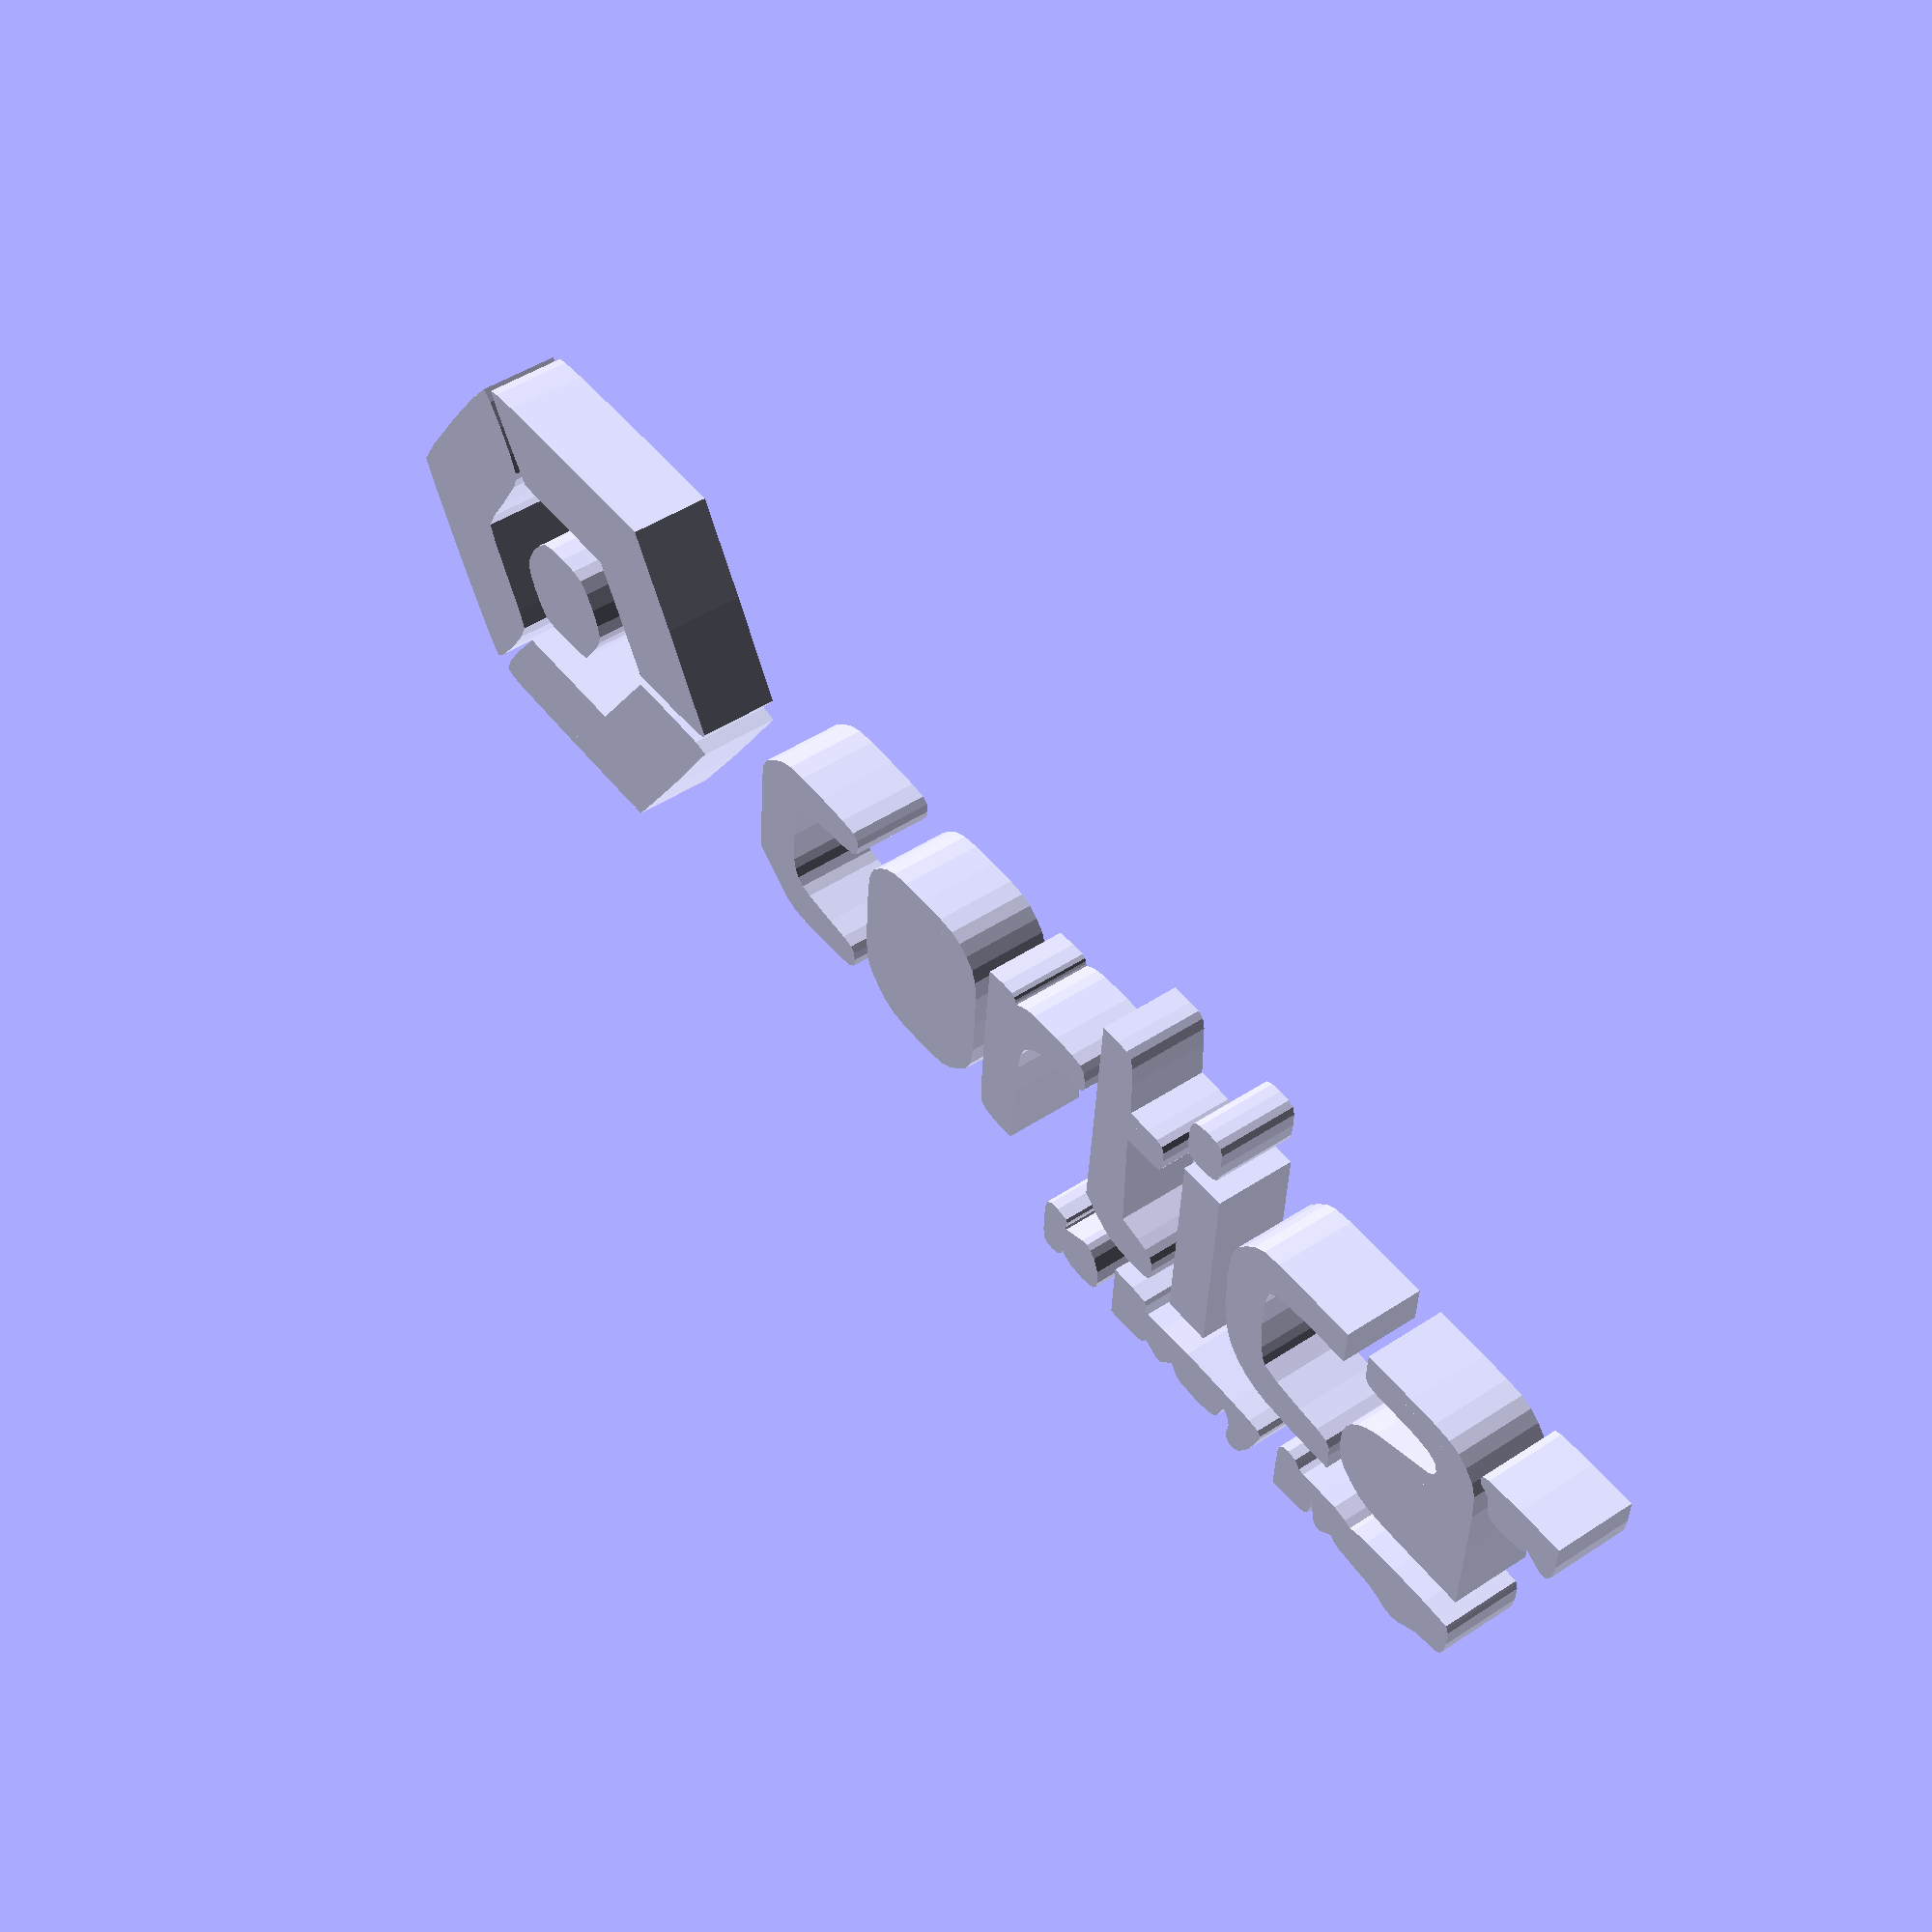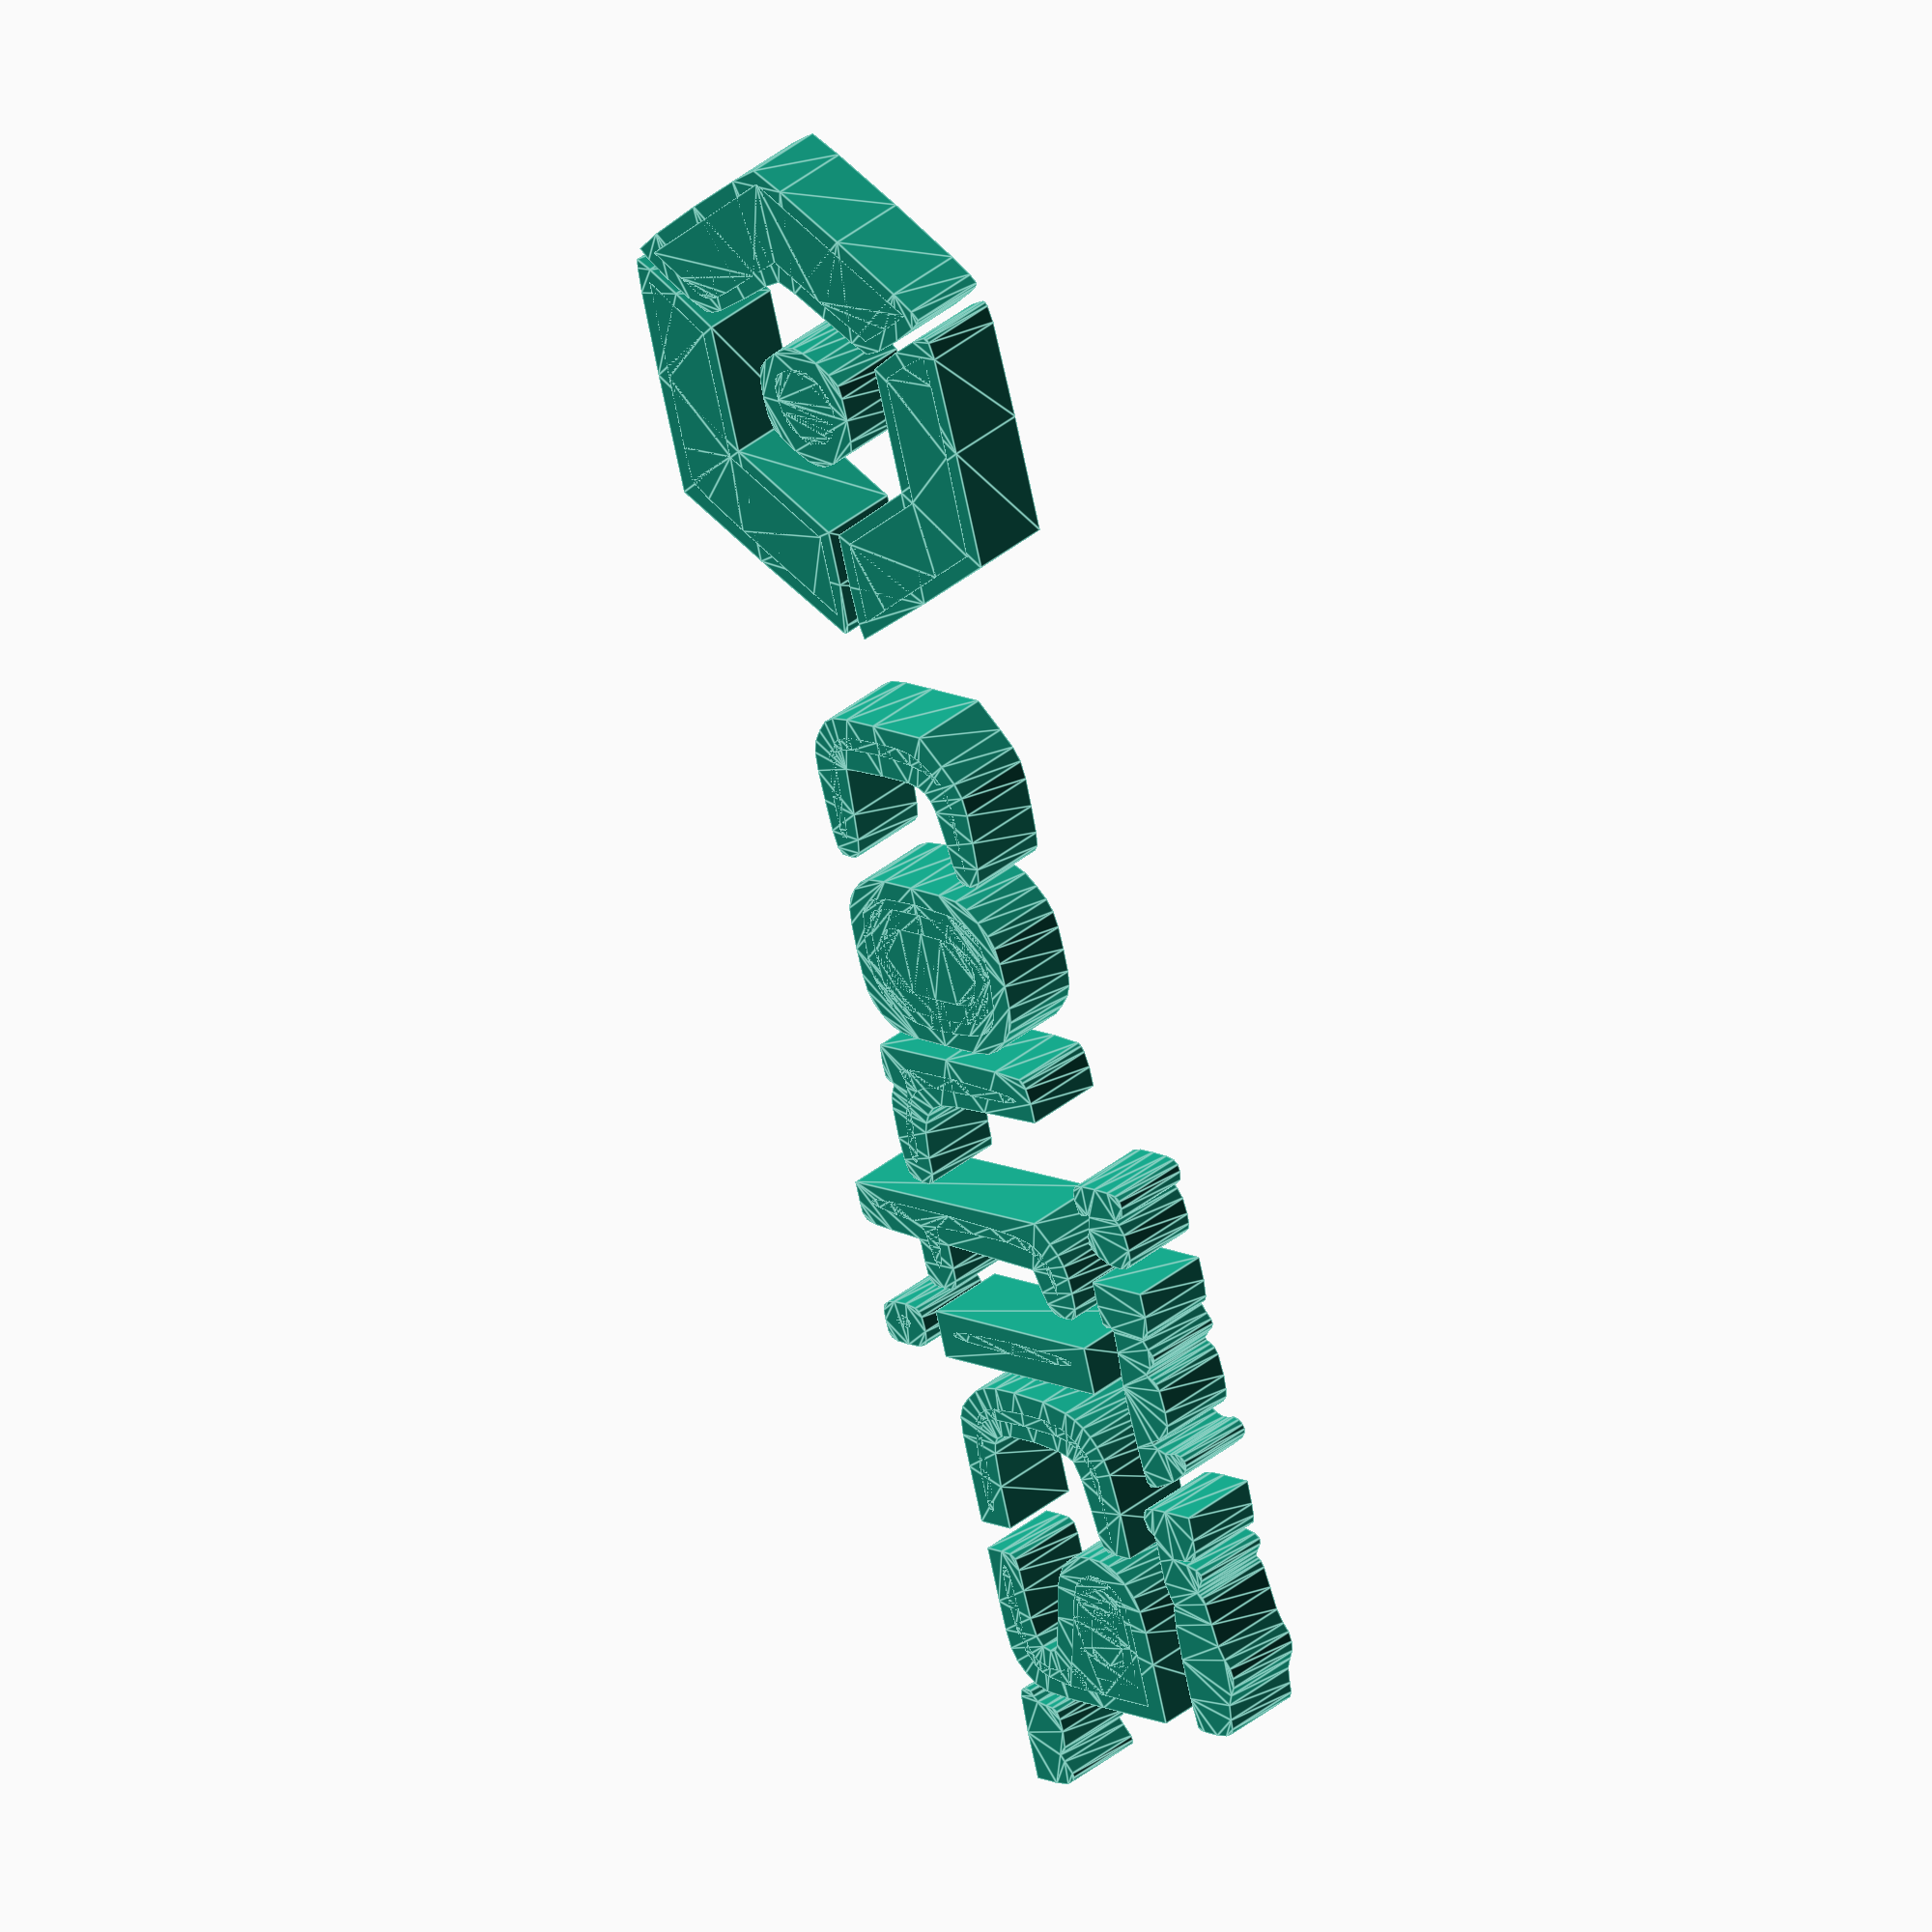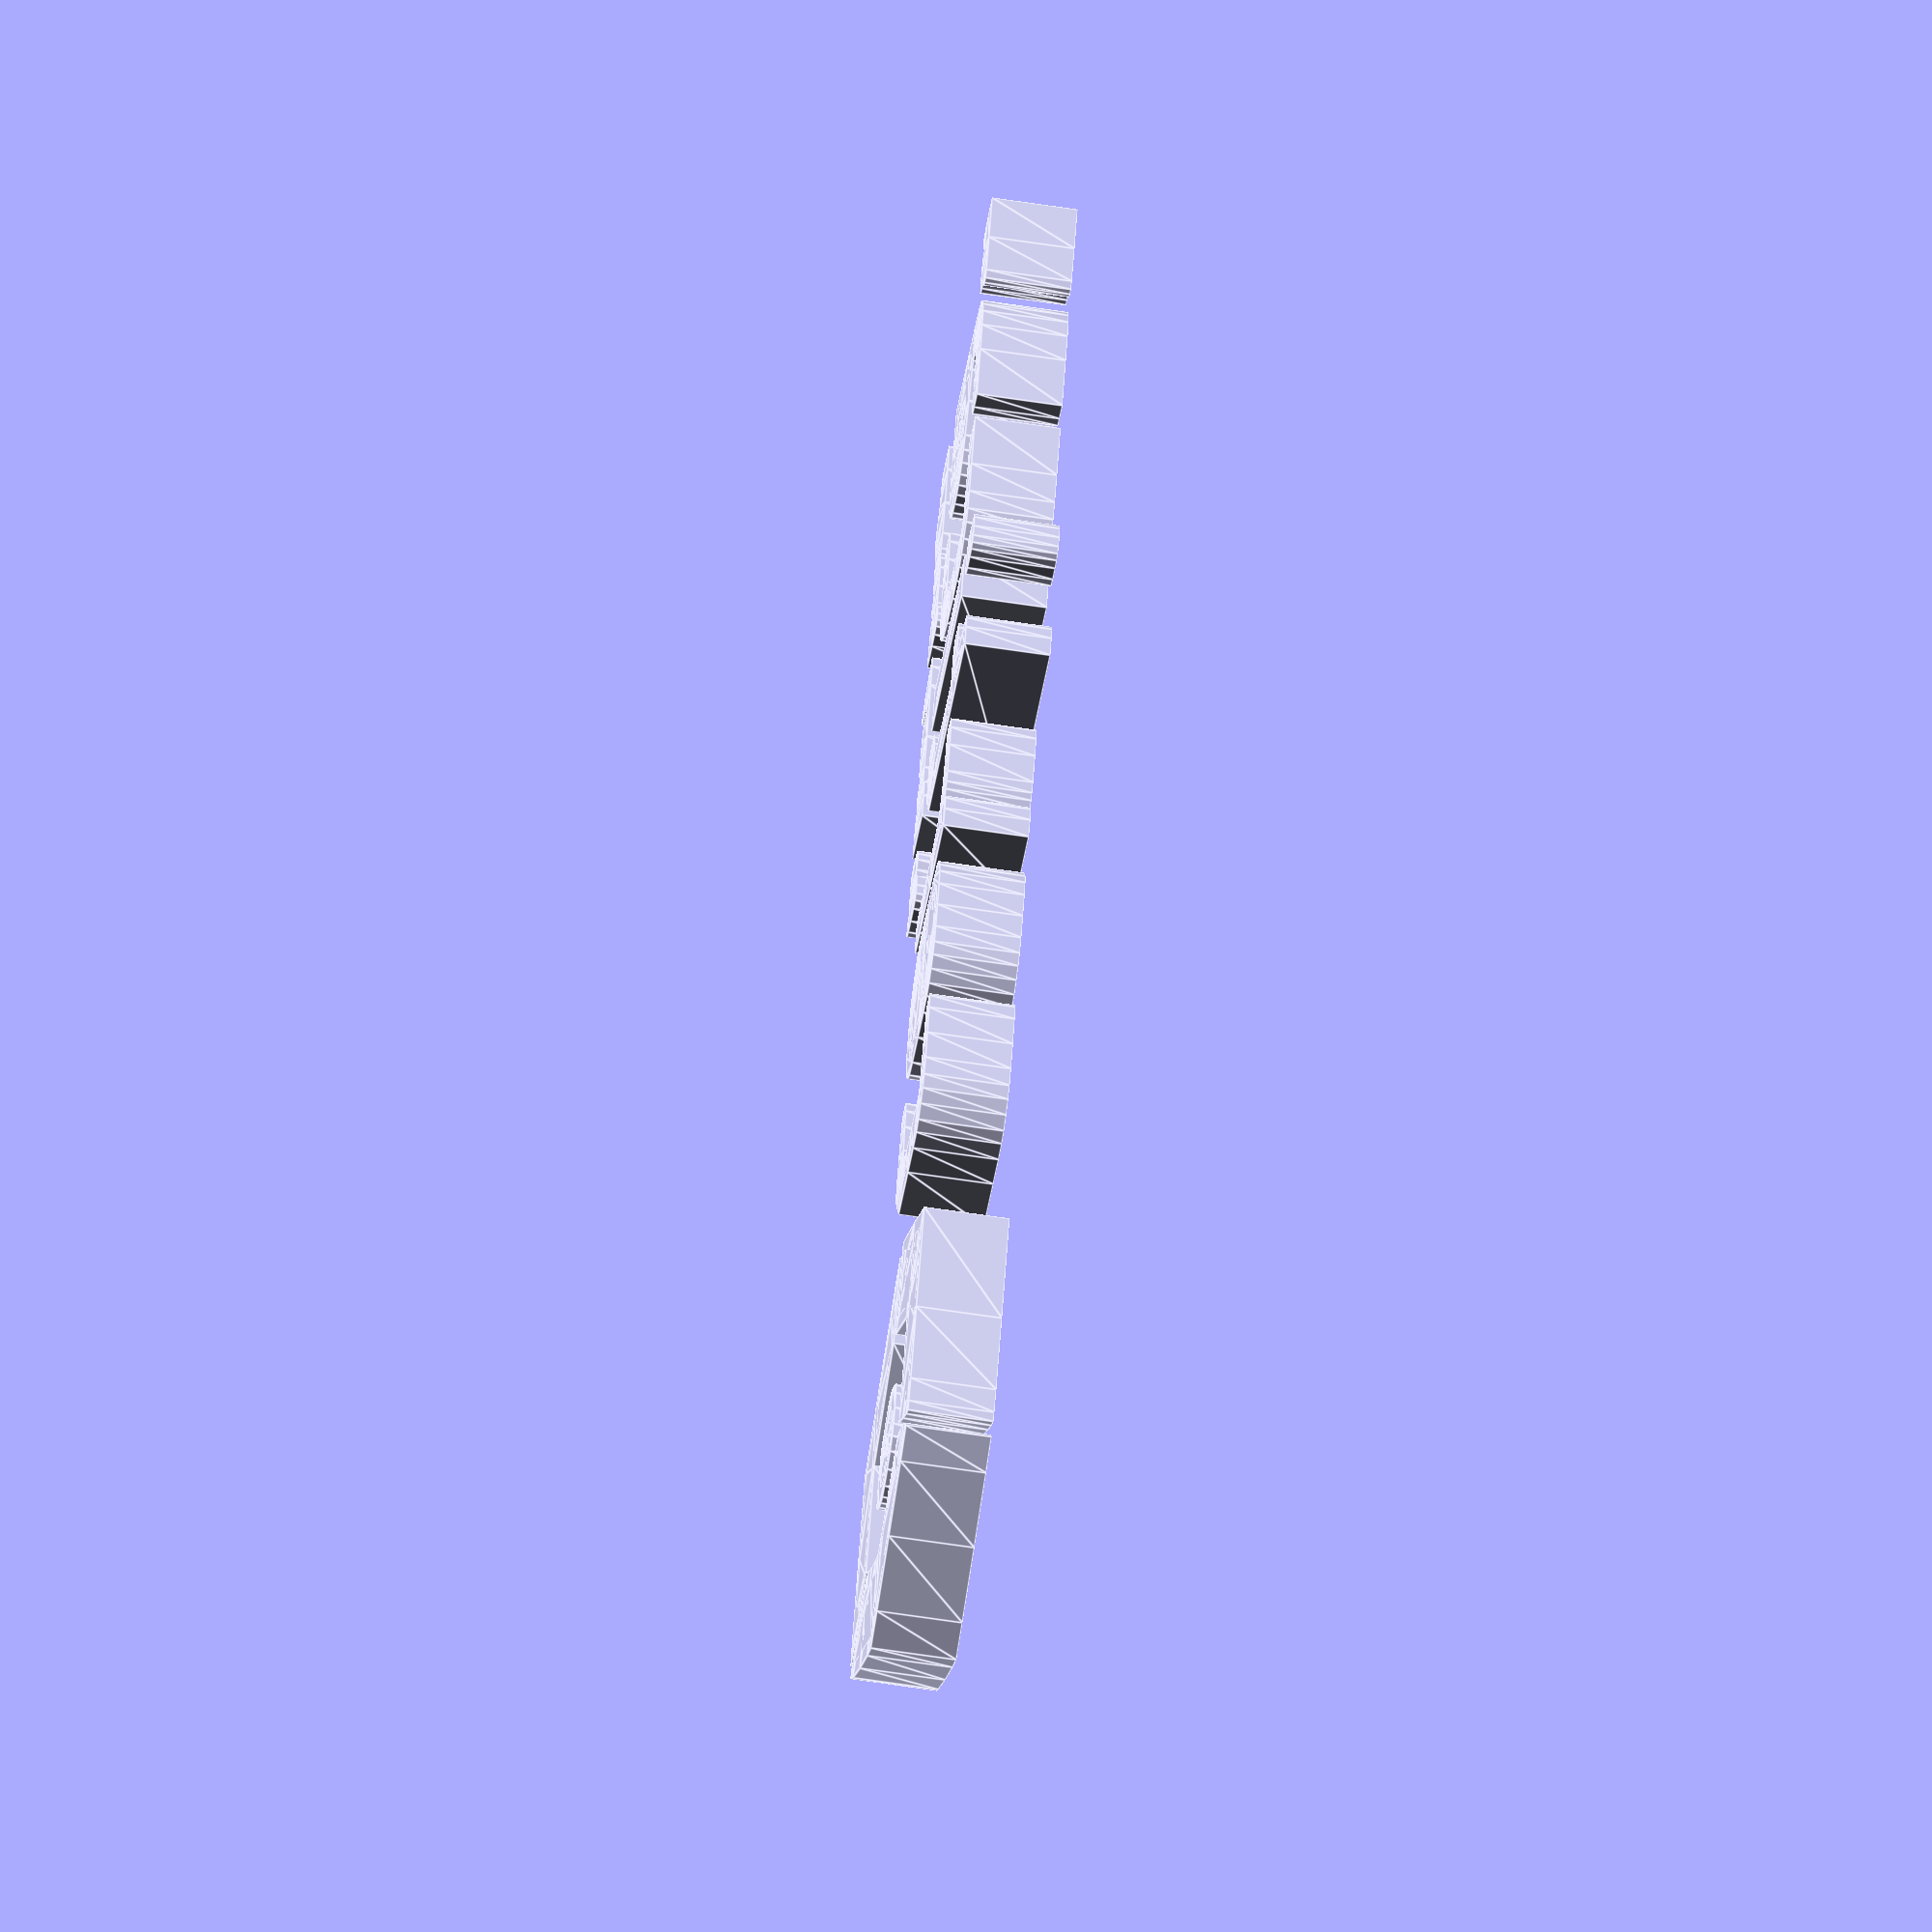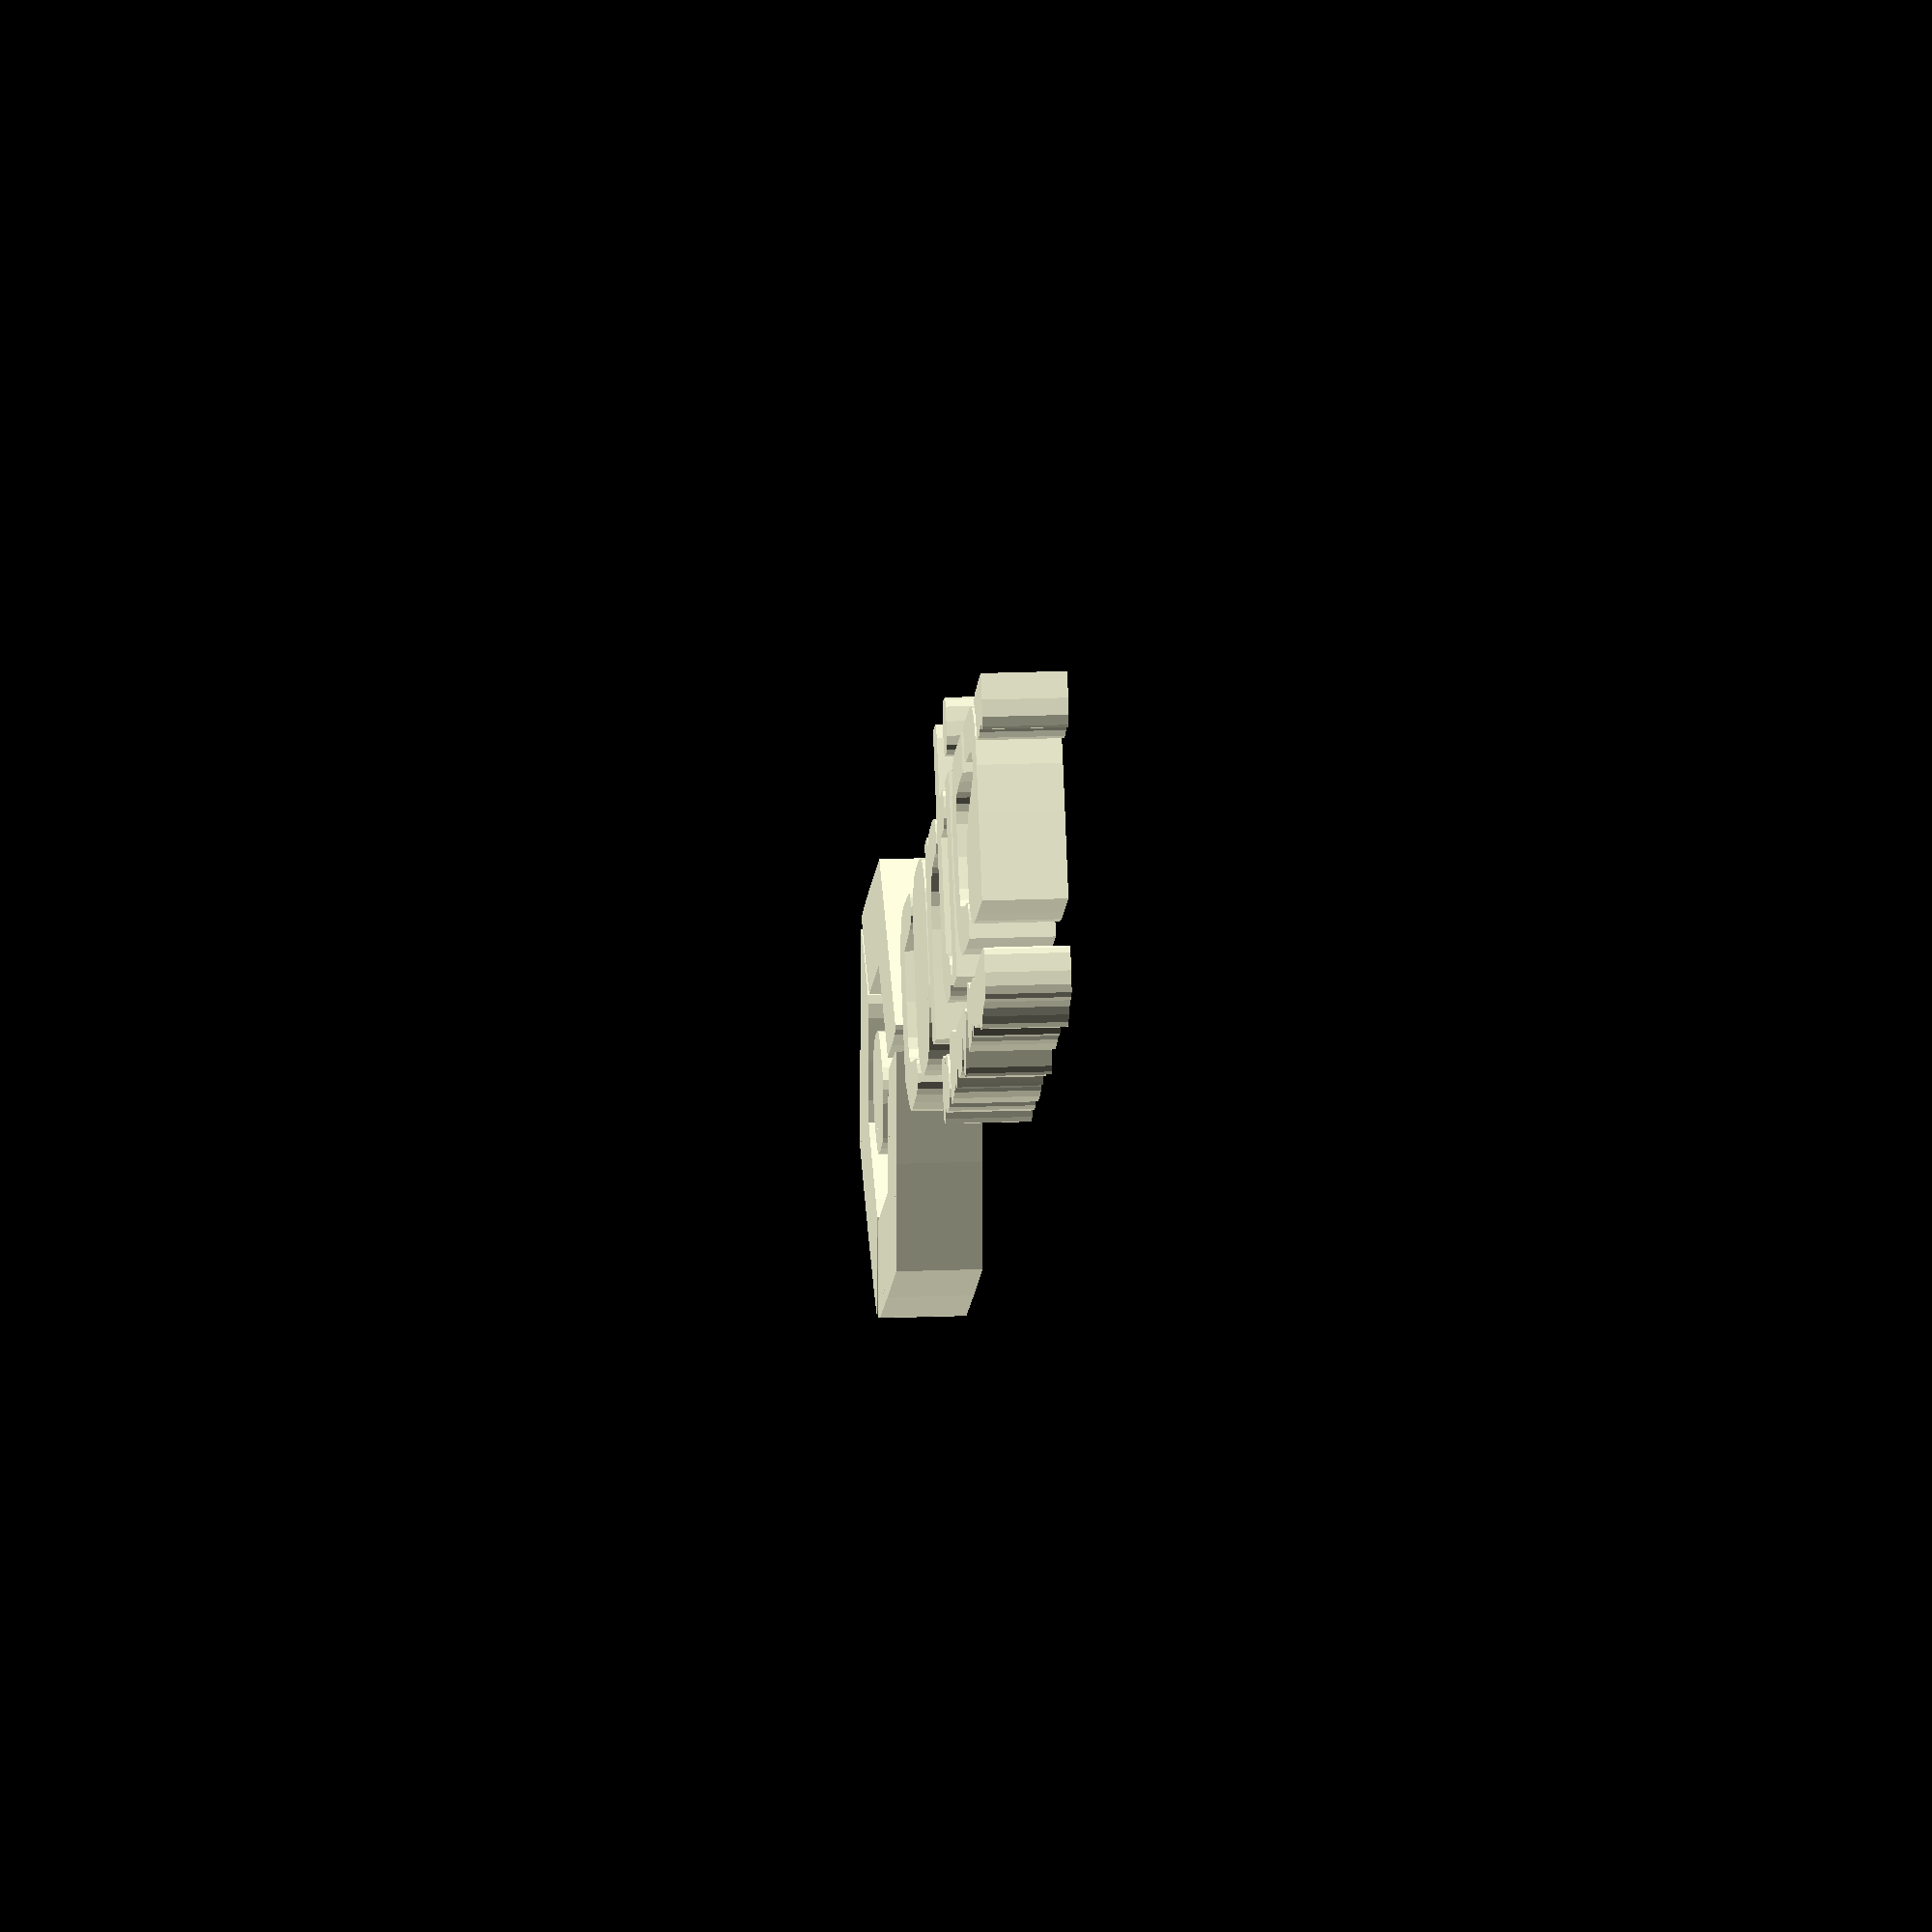
<openscad>

module path_path3350(h)
{
  scale([25.4/90, -25.4/90, 1])
    linear_extrude(height=h)
      polygon(points=[[70.429604,30.154562],[70.156043,29.184787],[70.424604,28.218192],[70.600124,27.070694],[70.103344,25.665982],[69.576675,24.935611],[69.185086,24.798430],[68.468734,26.470122],[67.967623,27.698762],[67.132723,28.449320],[65.719017,28.846901],[63.481484,29.016612],[60.039968,28.779661],[59.063102,28.346786],[58.529454,27.690192],[58.157246,26.976584],[57.776608,26.766150],[56.546604,27.902222],[55.785180,28.722774],[55.122362,29.048904],[54.402878,28.900585],[53.471454,28.297792],[52.188092,27.602597],[51.864049,27.698862],[51.755424,28.091472],[51.460717,28.515108],[50.658296,28.862027],[48.020524,29.182522],[44.285614,29.182522],[44.285614,24.322352],[44.285614,19.462172],[48.134694,19.462172],[50.975827,19.760849],[51.477289,20.164725],[51.434734,20.765432],[51.382222,21.369800],[51.936299,21.690887],[55.322244,21.579092],[60.845446,21.167579],[70.732064,21.399152],[74.427219,21.568809],[76.349374,21.889892],[76.963057,22.540383],[76.732794,23.698262],[75.116979,27.544704],[73.410324,30.023339],[72.578046,30.693273],[71.789193,30.953510],[71.065811,30.781467],[70.429944,30.154562],[70.429604,30.154562]]);
  scale([25.4/90, -25.4/90, 1])
    linear_extrude(height=h)
      polygon(points=[[103.404164,30.155202],[101.334256,29.422165],[97.855164,29.023822],[94.689337,28.614991],[93.726279,28.260396],[93.372574,27.856742],[93.021369,27.445762],[92.092034,28.016082],[90.815425,28.947544],[89.890243,29.029270],[89.243280,28.227740],[88.801324,26.509432],[88.356775,23.836332],[88.196885,26.351932],[87.983619,27.665874],[87.407156,28.446865],[86.251859,28.841265],[84.302095,28.995432],[80.567194,29.123332],[80.567194,24.292752],[80.640804,21.773461],[80.941339,20.309006],[81.588360,19.628779],[82.701425,19.462172],[84.208726,19.751066],[84.835655,20.445642],[85.155445,20.810021],[86.056385,21.017495],[89.251115,20.923752],[92.768628,20.868552],[95.025235,21.445542],[96.148558,21.929604],[96.941395,21.651042],[99.559791,21.242035],[105.192426,21.014757],[111.492495,21.014048],[116.113194,21.284742],[116.422826,21.619532],[116.626634,22.441300],[116.646755,25.051372],[116.379324,26.989480],[115.882777,28.096462],[114.953199,28.603040],[113.386675,28.739932],[110.940329,29.114765],[109.171564,29.954972],[107.814688,30.772390],[106.244829,31.083664],[104.696489,30.880649],[103.404164,30.155202],[103.404164,30.155202]]);
  scale([25.4/90, -25.4/90, 1])
    linear_extrude(height=h)
      polygon(points=[[-110.446422,27.677782],[-109.353187,25.058324],[-106.724773,20.873532],[-103.003125,15.574032],[-92.953694,15.574032],[-82.904262,15.574032],[-77.899409,7.797752],[-72.894556,0.021462],[-64.459052,0.021462],[-58.501477,0.221167],[-56.023548,0.701312],[-64.792319,15.281842],[-73.561092,29.182522],[-92.003756,29.182522],[-107.201246,28.917750],[-109.805814,28.461445],[-110.307605,28.115756],[-110.446422,27.677782],[-110.446422,27.677782]]);
  scale([25.4/90, -25.4/90, 1])
    linear_extrude(height=h)
      polygon(points=[[-69.888257,18.976152],[-61.994915,6.582702],[-59.022095,1.965542],[-65.432790,1.965542],[-71.843486,1.965542],[-76.767578,9.741822],[-81.691670,17.518102],[-91.755602,17.518102],[-101.819534,17.518102],[-104.532305,21.734652],[-107.245076,26.620142],[-102.480994,27.013770],[-91.026928,27.020772],[-74.808779,26.752442],[-69.888257,18.976152],[-69.888257,18.976152]]);
  scale([25.4/90, -25.4/90, 1])
    linear_extrude(height=h)
      polygon(points=[[28.278554,24.322352],[28.343822,21.626813],[28.684431,20.171252],[29.517589,19.576197],[31.060504,19.462172],[33.062992,19.788864],[33.366116,20.227939],[33.245964,20.878132],[33.047472,21.555656],[33.269207,21.819417],[35.382924,21.159602],[36.852420,20.640650],[37.900989,20.568632],[38.756141,20.984662],[39.645384,21.929852],[40.633594,23.989161],[40.862384,26.265542],[40.571659,27.479714],[39.984026,28.233839],[38.957232,28.629203],[37.349024,28.767092],[34.857777,28.510662],[33.363684,27.795052],[32.770086,27.312392],[32.563344,27.967482],[31.924872,28.825607],[30.412784,29.182522],[29.298982,29.015454],[28.652043,28.331994],[28.351918,26.858755],[28.278554,24.322352],[28.278554,24.322352]]);
  scale([25.4/90, -25.4/90, 1])
    linear_extrude(height=h)
      polygon(points=[[-123.118926,13.544562],[-129.241971,3.608829],[-131.788725,-1.049478],[-129.065290,-6.080449],[-122.999299,-15.665105],[-116.747214,-24.964476],[-113.465504,-29.139593],[-111.843162,-27.765455],[-109.348871,-24.539011],[-106.930983,-20.804212],[-105.537854,-17.905008],[-105.594625,-16.597982],[-106.267417,-14.631075],[-109.315100,-9.059428],[-112.375046,-3.841783],[-113.647767,-0.909838],[-112.393906,1.933790],[-109.379306,6.939112],[-106.364706,11.903472],[-105.110846,14.648612],[-106.198098,17.458010],[-108.686584,21.692186],[-111.416402,25.552035],[-112.509340,26.779367],[-113.227648,27.238452],[-114.386027,26.157919],[-116.637071,23.215872],[-123.118926,13.544562],[-123.118926,13.544562]]);
  scale([25.4/90, -25.4/90, 1])
    linear_extrude(height=h)
      polygon(points=[[-107.245076,14.943392],[-112.053442,6.713492],[-116.861806,-0.880038],[-113.658224,-6.018488],[-109.551133,-12.666454],[-108.429758,-14.755984],[-107.864130,-16.319466],[-107.804972,-17.579592],[-108.203010,-18.759052],[-110.173572,-21.766738],[-113.327579,-26.382597],[-121.485778,-13.718538],[-129.643976,-1.054478],[-121.499929,11.734202],[-113.355883,24.522882],[-110.300480,20.051322],[-107.245076,14.943392],[-107.245076,14.943392]]);
  scale([25.4/90, -25.4/90, 1])
    linear_extrude(height=h)
      polygon(points=[[-37.581226,11.317272],[-41.617496,7.948652],[-41.617496,-1.443258],[-41.557600,-6.805383],[-41.204254,-9.883434],[-40.296972,-11.685796],[-38.575266,-13.220858],[-36.685944,-14.503497],[-34.639417,-15.185101],[-31.626246,-15.410823],[-26.836996,-15.325818],[-21.899820,-15.120052],[-19.308158,-14.756586],[-18.306905,-14.000029],[-18.140956,-12.614988],[-18.307693,-11.248067],[-19.208073,-10.462629],[-21.442347,-10.024345],[-25.610766,-9.698888],[-33.080576,-9.212868],[-33.389256,-1.830298],[-33.357512,3.413439],[-32.985985,5.142152],[-32.267052,6.402174],[-31.117982,7.288563],[-29.456049,7.896378],[-24.262676,8.656522],[-20.925520,9.047907],[-19.085694,9.538346],[-18.303929,10.345216],[-18.140955,11.685892],[-18.300867,13.059251],[-19.209219,13.818452],[-21.508940,14.190137],[-25.842955,14.400942],[-30.282674,14.496193],[-33.047754,14.190327],[-35.145003,13.218851],[-37.581225,11.317272],[-37.581226,11.317272]]);
  scale([25.4/90, -25.4/90, 1])
    linear_extrude(height=h)
      polygon(points=[[-27.033686,10.804882],[-32.610193,9.927796],[-34.240703,9.244579],[-35.303836,8.337242],[-35.942828,6.910878],[-36.414794,4.626672],[-36.843069,-1.328358],[-36.559503,-7.154027],[-36.141667,-9.276534],[-35.534936,-10.476518],[-34.513788,-10.937367],[-32.688657,-11.307376],[-27.531576,-11.642958],[-22.580869,-11.929034],[-21.263203,-12.270028],[-20.808746,-12.728238],[-21.244122,-13.181028],[-22.559652,-13.443510],[-27.887586,-13.402918],[-33.632482,-12.669645],[-35.571501,-11.940928],[-36.988814,-10.861721],[-37.959856,-9.350199],[-38.560063,-7.324536],[-38.949706,-1.403478],[-38.858485,2.433669],[-38.476231,4.998877],[-37.640054,6.887578],[-36.187066,8.695202],[-34.503770,10.333558],[-32.849479,11.212467],[-30.529667,11.543359],[-26.849806,11.537662],[-20.275186,11.389452],[-27.033686,10.804882],[-27.033686,10.804882]]);
  scale([25.4/90, -25.4/90, 1])
    linear_extrude(height=h)
      polygon(points=[[-12.353906,11.760662],[-14.122416,9.959387],[-15.052318,7.975154],[-15.412831,4.713515],[-15.473176,-0.919978],[-15.406468,-6.378552],[-15.077016,-9.631978],[-14.290820,-11.585706],[-12.853886,-13.145188],[-11.226552,-14.397410],[-9.381826,-15.119853],[-6.726604,-15.451440],[-2.667786,-15.531098],[1.391027,-15.451440],[4.046246,-15.119853],[5.890971,-14.397410],[7.518304,-13.145188],[8.955239,-11.585706],[9.741434,-9.631978],[10.070887,-6.378552],[10.137595,-0.919978],[10.077255,4.713515],[9.716750,7.975154],[8.786852,9.959387],[7.018335,11.760662],[5.156130,13.269770],[3.324098,14.128127],[0.917655,14.513085],[-2.667785,14.601992],[-6.253232,14.513085],[-8.659677,14.128127],[-10.491706,13.269770],[-12.353905,11.760662],[-12.353906,11.760662]]);
  scale([25.4/90, -25.4/90, 1])
    linear_extrude(height=h)
      polygon(points=[[4.811474,9.930312],[6.024196,8.762200],[6.835094,7.161161],[7.366018,4.764145],[7.738814,1.208102],[7.854743,-2.746478],[7.517788,-6.050443],[6.710903,-8.723254],[5.417047,-10.784371],[3.619175,-12.253254],[1.300243,-13.149363],[-1.556793,-13.492157],[-4.968976,-13.301098],[-9.101066,-12.427380],[-10.477268,-11.671034],[-11.471759,-10.579145],[-12.143178,-9.059800],[-12.550163,-7.021086],[-12.805386,-1.017898],[-12.464985,5.577775],[-11.940934,7.804479],[-11.093383,9.432402],[-9.856632,10.548025],[-8.164980,11.237827],[-5.952728,11.588289],[-3.154176,11.685892],[1.645489,11.255481],[3.418254,10.707923],[4.811474,9.930312],[4.811474,9.930312]]);
  scale([25.4/90, -25.4/90, 1])
    linear_extrude(height=h)
      polygon(points=[[-9.543536,8.553502],[-10.196304,7.166559],[-10.696713,5.052084],[-11.211913,-0.420165],[-11.032054,-5.984653],[-10.663640,-8.214427],[-10.100056,-9.762788],[-9.284602,-10.703868],[-7.982276,-11.278254],[-5.880771,-11.564949],[-2.667786,-11.642958],[1.956898,-11.340450],[3.461255,-10.820329],[4.525821,-9.928086],[5.224743,-8.569064],[5.632171,-6.648603],[5.869134,-0.744738],[5.529353,5.048674],[5.031959,7.050631],[4.251639,8.542786],[3.139949,9.590162],[1.648444,10.257783],[-0.271320,10.610672],[-2.667786,10.713852],[-5.317878,10.619759],[-7.173518,10.282907],[-8.495229,9.621441],[-9.543536,8.553502],[-9.543536,8.553502]]);
  scale([25.4/90, -25.4/90, 1])
    linear_extrude(height=h)
      polygon(points=[[-0.069476,7.821812],[1.465082,7.123352],[2.283031,5.913247],[2.609041,3.474973],[2.667784,-0.907998],[2.612025,-5.296471],[2.296777,-7.692450],[1.500085,-8.794135],[-0.000006,-9.299728],[-2.667790,-9.551315],[-5.335576,-9.299728],[-6.834578,-8.794835],[-7.631391,-7.699904],[-7.947243,-5.325039],[-8.003366,-0.980348],[-7.926750,2.929838],[-7.643435,5.434174],[-7.073224,6.906309],[-6.135916,7.719892],[-4.662752,8.425600],[-3.469235,8.672637],[-2.092449,8.468782],[-0.069476,7.821812],[-0.069476,7.821812]]);
  scale([25.4/90, -25.4/90, 1])
    linear_extrude(height=h)
      polygon(points=[[12.740375,13.340142],[12.452570,8.465214],[12.507094,-1.483398],[12.805385,-15.045078],[15.739945,-15.352648],[17.861646,-15.254926],[18.461394,-14.952757],[18.674515,-14.504608],[18.747608,-14.005349],[18.995318,-13.836919],[20.185155,-14.491008],[21.253491,-14.932055],[23.010540,-15.232635],[27.921735,-15.339058],[31.393915,-15.114402],[33.298230,-14.701873],[34.155199,-13.866171],[34.485345,-12.371998],[34.572600,-10.873410],[34.107210,-10.074634],[32.726632,-9.756264],[30.068325,-9.698898],[25.886720,-9.222965],[24.187058,-8.641333],[22.794415,-7.842398],[21.416138,-6.553205],[20.611586,-4.668995],[20.177663,-1.333876],[19.911275,4.308042],[19.547365,14.601982],[16.409655,14.601982],[14.037501,14.231315],[13.194361,13.830086],[12.740375,13.340132],[12.740375,13.340142]]);
  scale([25.4/90, -25.4/90, 1])
    linear_extrude(height=h)
      polygon(points=[[17.607394,1.965542],[17.925311,-5.108852],[18.416078,-7.494508],[19.211046,-9.236989],[20.372462,-10.429685],[21.962575,-11.165985],[24.043630,-11.539279],[26.677875,-11.642958],[30.069301,-11.928490],[31.100985,-12.237565],[31.479895,-12.614988],[31.262523,-13.075354],[30.652005,-13.379938],[28.501097,-13.535049],[25.526310,-13.106909],[22.226785,-12.122108],[18.900700,-11.216346],[17.807495,-11.309541],[16.925485,-11.755108],[16.515112,-11.958092],[16.187260,-11.835934],[15.744836,-10.352519],[15.473165,-0.583568],[15.761081,8.375516],[16.097198,10.827922],[16.540285,11.685892],[16.977134,10.987242],[17.313941,9.012796],[17.607395,1.965542],[17.607394,1.965542]]);
  scale([25.4/90, -25.4/90, 1])
    linear_extrude(height=h)
      polygon(points=[[39.615434,12.198362],[36.768164,9.794712],[37.058594,-8.457398],[37.349024,-26.709505],[40.550374,-26.709505],[42.384716,-26.609267],[43.373813,-25.976436],[43.831534,-24.312838],[44.071744,-21.120298],[44.391784,-15.531098],[48.073434,-15.531098],[50.074339,-15.451858],[51.181501,-15.076783],[51.655042,-14.199837],[51.755084,-12.614988],[51.655043,-11.024178],[51.173603,-10.147899],[50.038792,-9.776139],[47.978634,-9.698888],[44.202184,-9.698888],[44.510514,-1.193578],[44.818834,7.311732],[48.286964,8.241772],[50.027536,8.819968],[51.086516,9.515927],[51.612750,10.486094],[51.755084,11.886912],[51.644294,13.389612],[51.072459,14.203091],[49.680388,14.537251],[47.108884,14.601992],[44.775421,14.478379],[42.859314,14.072054],[41.194630,13.329790],[39.615434,12.198362],[39.615434,12.198362]]);
  scale([25.4/90, -25.4/90, 1])
    linear_extrude(height=h)
      polygon(points=[[45.663984,10.608972],[44.275998,10.123347],[43.177961,9.423586],[42.345082,8.427638],[41.752573,7.053452],[41.189504,2.842166],[41.290435,-3.866678],[41.617494,-11.156938],[45.085614,-11.461538],[47.534976,-11.926010],[48.553734,-12.614988],[47.534976,-13.303974],[45.085614,-13.768448],[43.110756,-14.038900],[42.039967,-14.717529],[41.544334,-16.273562],[41.294944,-19.176228],[40.748967,-22.780353],[40.335258,-23.876742],[39.889234,-24.279416],[39.445629,-23.242699],[39.171143,-20.186550],[39.144664,-8.339968],[39.389134,0.143762],[39.770367,5.244620],[40.431608,8.048847],[41.516104,9.642682],[43.761992,11.069350],[46.318124,11.598222],[48.150987,11.387472],[45.663984,10.608972],[45.663984,10.608972]]);
  scale([25.4/90, -25.4/90, 1])
    linear_extrude(height=h)
      polygon(points=[[56.023544,-0.464548],[56.023544,-15.531098],[59.758444,-15.531098],[63.493355,-15.531098],[63.493355,-0.464548],[63.493355,14.601992],[59.758444,14.601992],[56.023544,14.601992],[56.023544,-0.464548],[56.023544,-0.464548]]);
  scale([25.4/90, -25.4/90, 1])
    linear_extrude(height=h)
      polygon(points=[[60.292004,-1.007938],[60.017424,-10.280901],[59.682977,-12.530723],[59.224894,-13.101008],[58.797063,-11.956889],[58.459251,-9.253513],[58.157774,-0.407178],[58.445998,8.419615],[58.782154,10.838947],[59.224894,11.685892],[59.668773,10.801400],[60.004798,8.269426],[60.292004,-1.007938],[60.292004,-1.007938]]);
  scale([25.4/90, -25.4/90, 1])
    linear_extrude(height=h)
      polygon(points=[[72.436475,12.745812],[70.973714,11.780317],[69.752482,10.622927],[68.758449,9.235643],[67.977283,7.580469],[66.996235,3.314455],[66.694694,-2.479098],[66.786326,-6.293889],[67.169266,-8.848874],[68.005582,-10.734298],[69.457345,-12.540408],[71.197578,-14.232431],[73.064880,-15.124400],[76.062979,-15.472045],[81.195605,-15.531098],[90.171234,-15.531098],[90.171234,-12.614988],[90.171234,-9.698888],[83.365634,-9.698888],[77.871287,-9.351754],[76.229923,-8.900105],[75.237515,-8.247308],[74.739560,-7.159939],[74.432269,-5.366868],[74.344422,-0.614068],[74.883474,4.110187],[75.359806,5.867578],[75.958924,6.904992],[78.695275,7.809642],[83.645115,8.500752],[87.335939,8.860721],[89.282502,9.345119],[90.041901,10.237368],[90.171234,11.820892],[90.171234,14.601992],[82.968204,14.597992],[76.654293,14.170740],[74.364377,13.597145],[72.436474,12.745432],[72.436475,12.745812]]);
  scale([25.4/90, -25.4/90, 1])
    linear_extrude(height=h)
      polygon(points=[[81.812055,10.804882],[76.514405,10.014041],[74.790740,9.293507],[73.570723,8.208095],[72.769512,6.646702],[72.302262,4.498225],[72.030275,-2.004388],[72.169495,-7.613123],[72.518453,-9.327747],[73.209138,-10.470525],[74.358172,-11.157447],[76.082177,-11.504501],[81.721585,-11.642958],[86.356108,-11.931813],[87.604025,-12.273154],[88.037004,-12.728238],[87.611244,-13.180228],[86.328654,-13.444773],[81.161154,-13.414698],[75.221242,-12.714653],[73.242908,-12.033015],[71.813276,-11.014894],[70.848059,-9.573738],[70.262972,-7.622994],[69.896044,-1.846528],[69.982717,2.256008],[70.357392,4.942964],[71.192053,6.870607],[72.658684,8.695202],[74.341980,10.333558],[75.996271,11.212467],[78.316083,11.543359],[81.995944,11.537662],[88.570554,11.389452],[81.812054,10.804882],[81.812055,10.804882]]);
  scale([25.4/90, -25.4/90, 1])
    linear_extrude(height=h)
      polygon(points=[[94.790225,12.275072],[93.324650,10.947272],[92.415057,9.594230],[91.950592,7.976262],[91.820405,5.853682],[91.973282,4.004181],[92.447265,2.378765],[93.265377,0.958224],[94.450645,-0.276651],[96.026092,-1.345071],[98.014745,-2.266246],[103.323765,-3.743698],[108.095296,-5.091770],[109.087037,-5.838777],[109.379305,-6.748498],[108.947722,-8.175354],[107.465272,-9.082233],[104.650398,-9.559842],[100.221545,-9.698888],[96.908009,-9.749345],[95.188290,-10.076450],[94.539735,-10.943799],[94.439695,-12.614988],[94.439695,-15.531098],[103.025115,-15.531098],[107.691126,-15.458926],[110.632103,-15.139814],[112.570763,-14.419866],[114.229825,-13.145188],[115.699369,-11.536267],[116.481937,-9.316178],[116.793269,-5.243955],[116.849105,1.921362],[116.849105,14.601992],[107.304575,14.601992],[102.124039,14.530835],[98.844083,14.218330],[96.665786,13.515926],[94.790225,12.275072],[94.790225,12.275072]]);
  scale([25.4/90, -25.4/90, 1])
    linear_extrude(height=h)
      polygon(points=[[114.700315,2.694562],[114.545062,-4.104422],[113.938506,-8.272180],[113.387262,-9.639184],[112.628721,-10.672184],[110.363785,-12.167908],[106.775322,-13.122776],[102.194368,-13.550805],[98.250658,-13.399155],[97.027061,-13.089439],[96.573925,-12.614988],[97.105136,-12.232013],[98.565380,-11.923555],[103.472625,-11.642958],[107.067593,-11.569753],[109.333452,-11.281560],[110.686490,-10.675514],[111.542995,-9.648748],[112.292575,-7.645213],[112.328673,-5.646359],[111.697787,-3.941694],[110.446415,-2.820728],[102.451725,-0.291368],[99.245117,0.697621],[97.134228,1.644119],[95.837103,2.715036],[95.071785,4.077282],[94.696132,5.433661],[94.693938,6.654914],[95.084735,7.863148],[95.888055,9.180472],[97.090744,10.561642],[98.689165,11.312914],[101.465655,11.624320],[106.202555,11.685892],[114.714875,11.685892],[114.700275,2.694562],[114.700315,2.694562]]);
  scale([25.4/90, -25.4/90, 1])
    linear_extrude(height=h)
      polygon(points=[[97.733205,9.356962],[96.906561,7.538417],[96.763595,5.190612],[97.076000,4.024668],[97.697978,2.989102],[99.841947,1.323696],[103.138092,0.223578],[107.529005,-0.282068],[112.047095,-0.464548],[112.047095,4.881642],[112.047095,10.227842],[105.546895,10.513232],[100.221391,10.407477],[98.691545,10.010512],[97.733205,9.356962],[97.733205,9.356962]]);
  scale([25.4/90, -25.4/90, 1])
    linear_extrude(height=h)
      polygon(points=[[109.379305,5.367662],[109.290783,3.197457],[109.082022,2.575645],[108.676385,2.225667],[107.012856,2.230130],[103.776945,2.988682],[100.725726,4.192206],[100.006635,4.939206],[99.775265,5.818362],[100.064334,7.149481],[101.057443,8.013315],[102.943440,8.498343],[105.911175,8.693042],[107.831850,8.654798],[108.870822,8.259719],[109.297003,7.249956],[109.379305,5.367662],[109.379305,5.367662]]);
  scale([25.4/90, -25.4/90, 1])
    linear_extrude(height=h)
      polygon(points=[[-98.434496,6.900832],[-99.901735,5.448816],[-101.378918,3.256799],[-102.519419,0.923948],[-102.976615,-0.950568],[-102.511028,-2.878168],[-101.336937,-5.227846],[-99.788341,-7.439988],[-98.199244,-8.954978],[-96.293184,-9.475296],[-93.372578,-9.648735],[-90.451973,-9.475296],[-88.545912,-8.954978],[-86.956815,-7.439988],[-85.408220,-5.227846],[-84.234128,-2.878168],[-83.768541,-0.950568],[-84.040004,0.494611],[-84.818854,2.324131],[-87.685499,6.718722],[-89.441160,7.097021],[-92.897172,7.271755],[-96.434596,7.215500],[-98.434497,6.900832],[-98.434496,6.900832]]);
  scale([25.4/90, -25.4/90, 1])
    linear_extrude(height=h)
      polygon(points=[[-88.070292,1.722532],[-87.244983,0.212096],[-86.969909,-0.950568],[-87.245086,-2.113231],[-88.070529,-3.623668],[-89.034415,-4.901098],[-90.173146,-5.775034],[-91.612324,-6.314329],[-93.477550,-6.587838],[-95.456110,-6.641576],[-96.788572,-6.361083],[-97.724341,-5.635764],[-98.512822,-4.355028],[-99.433062,-2.207912],[-99.680537,-0.533211],[-99.233970,1.013316],[-98.072085,2.775912],[-97.039189,3.782490],[-95.801525,4.448826],[-94.430431,4.782435],[-92.997242,4.790830],[-91.573297,4.481524],[-90.229933,3.862030],[-89.038486,2.939861],[-88.070292,1.722532],[-88.070292,1.722532]]);
  scale([25.4/90, -25.4/90, 1])
    linear_extrude(height=h)
      polygon(points=[[-77.899408,-9.698888],[-82.904261,-17.475168],[-92.963710,-17.475168],[-103.023158,-17.475168],[-107.268347,-23.458081],[-110.266512,-27.924780],[-111.513536,-30.262329],[-110.016432,-30.581238],[-105.940157,-30.842396],[-92.540330,-31.083664],[-73.567122,-31.083664],[-65.062114,-17.749998],[-56.212081,-3.169468],[-56.479848,-2.579547],[-57.801218,-2.194839],[-64.380806,-1.922608],[-72.894555,-1.922608],[-77.899408,-9.698888],[-77.899408,-9.698888]]);
  scale([25.4/90, -25.4/90, 1])
    linear_extrude(height=h)
      polygon(points=[[-61.650912,-7.997828],[-69.432514,-20.252308],[-73.415468,-26.109599],[-75.755678,-28.784758],[-81.183656,-28.994331],[-92.590392,-28.923717],[-108.254728,-28.653575],[-104.955832,-24.036408],[-101.656937,-19.419238],[-91.659869,-19.419238],[-81.662802,-19.419238],[-76.702513,-11.642958],[-71.742224,-3.866678],[-65.382160,-3.866678],[-59.022095,-3.866678],[-61.650913,-7.997828],[-61.650912,-7.997828]]);
  scale([25.4/90, -25.4/90, 1])
    linear_extrude(height=h)
      polygon(points=[[118.983345,-10.282108],[118.669876,-11.929706],[117.916225,-12.614988],[117.162573,-13.043294],[116.849105,-14.073048],[117.182578,-14.789057],[118.360852,-15.236019],[124.318915,-15.531098],[131.788725,-15.531098],[131.788725,-11.642958],[131.511253,-9.203015],[130.710881,-7.914579],[130.129626,-7.712256],[129.435670,-7.809907],[127.733685,-8.921258],[126.768428,-9.537248],[126.453145,-9.018458],[126.158437,-8.603293],[125.356016,-8.263308],[122.718245,-7.949218],[120.771592,-8.029932],[119.639173,-8.358864],[119.112565,-9.066195],[118.983345,-10.282108],[118.983345,-10.282108]]);
  scale([25.4/90, -25.4/90, 1])
    linear_extrude(height=h)
      polygon(points=[[56.471455,-19.758048],[56.144453,-21.585124],[56.210745,-23.954297],[56.506470,-25.373339],[57.074068,-26.210604],[58.096929,-26.608517],[59.758445,-26.709505],[61.534190,-26.618376],[62.492928,-26.142484],[62.884762,-24.978066],[62.959795,-22.821363],[62.874798,-20.719515],[62.488084,-19.507496],[61.602066,-18.903348],[60.019155,-18.625118],[57.692618,-18.777313],[56.926362,-19.169702],[56.471455,-19.758048],[56.471455,-19.758048]]);
  scale([25.4/90, -25.4/90, 1])
    linear_extrude(height=h)
      polygon(points=[[60.292005,-22.821363],[59.978541,-23.851112],[59.224895,-24.279416],[58.471240,-23.851112],[58.157775,-22.821363],[58.471240,-21.791613],[59.224895,-21.363308],[59.978541,-21.791613],[60.292005,-22.821363],[60.292005,-22.821363]]);
}

path_path3350(3.5);

</openscad>
<views>
elev=313.6 azim=3.4 roll=52.9 proj=p view=wireframe
elev=143.5 azim=285.3 roll=317.0 proj=o view=edges
elev=243.2 azim=67.7 roll=278.8 proj=o view=edges
elev=161.3 azim=149.6 roll=94.5 proj=o view=wireframe
</views>
